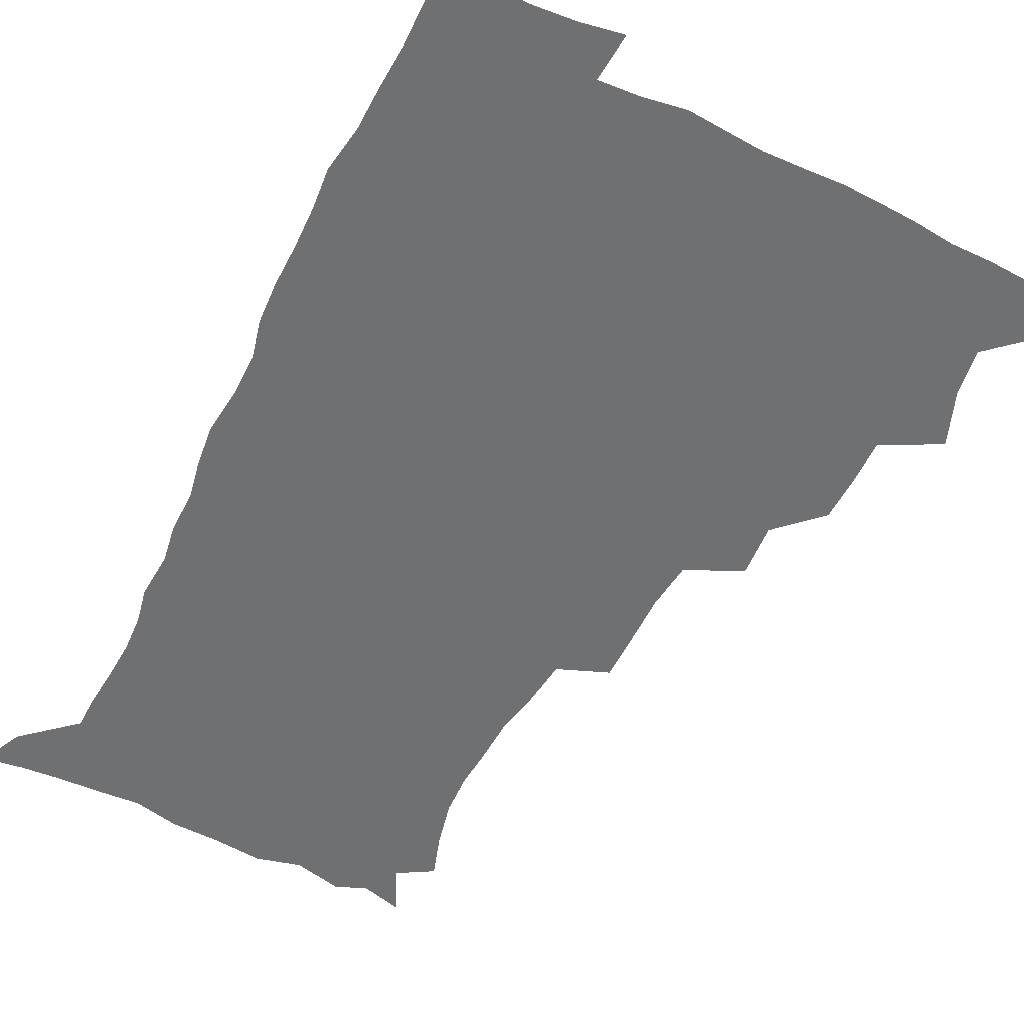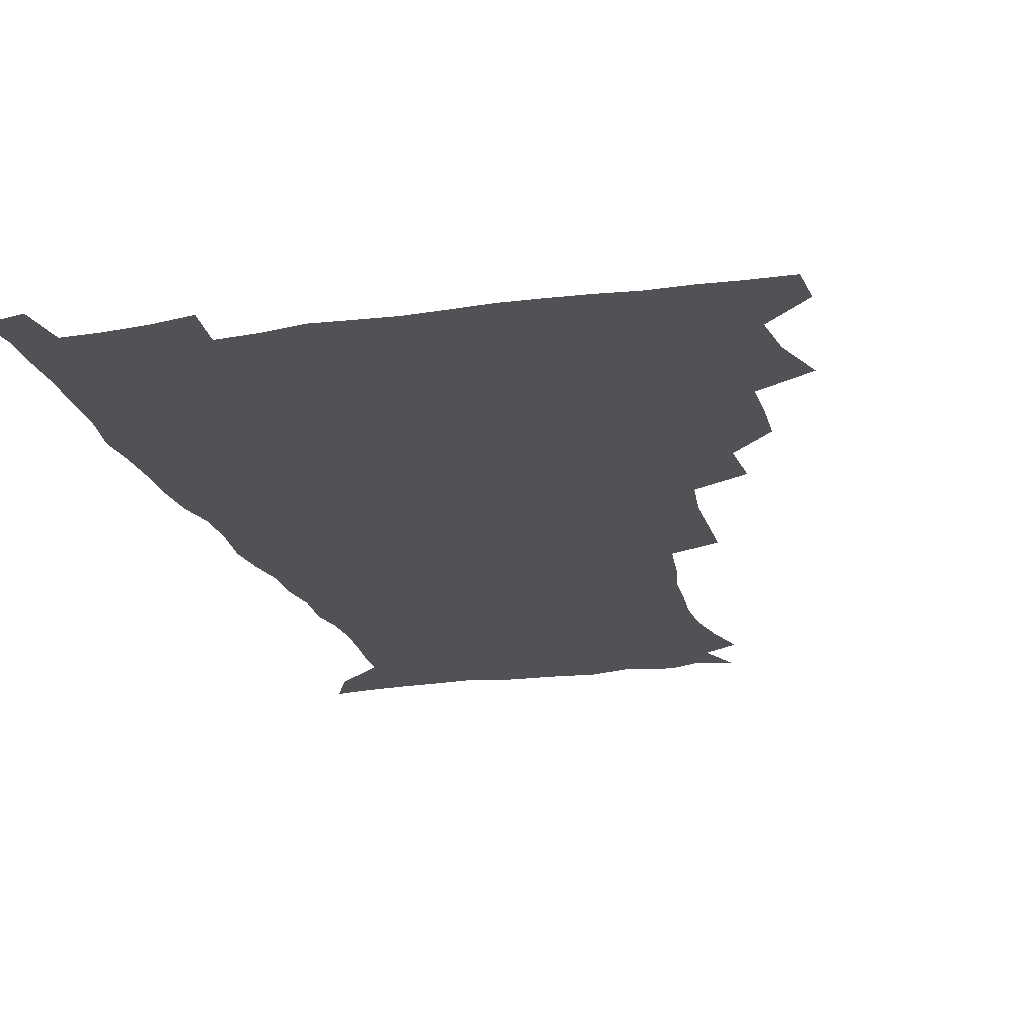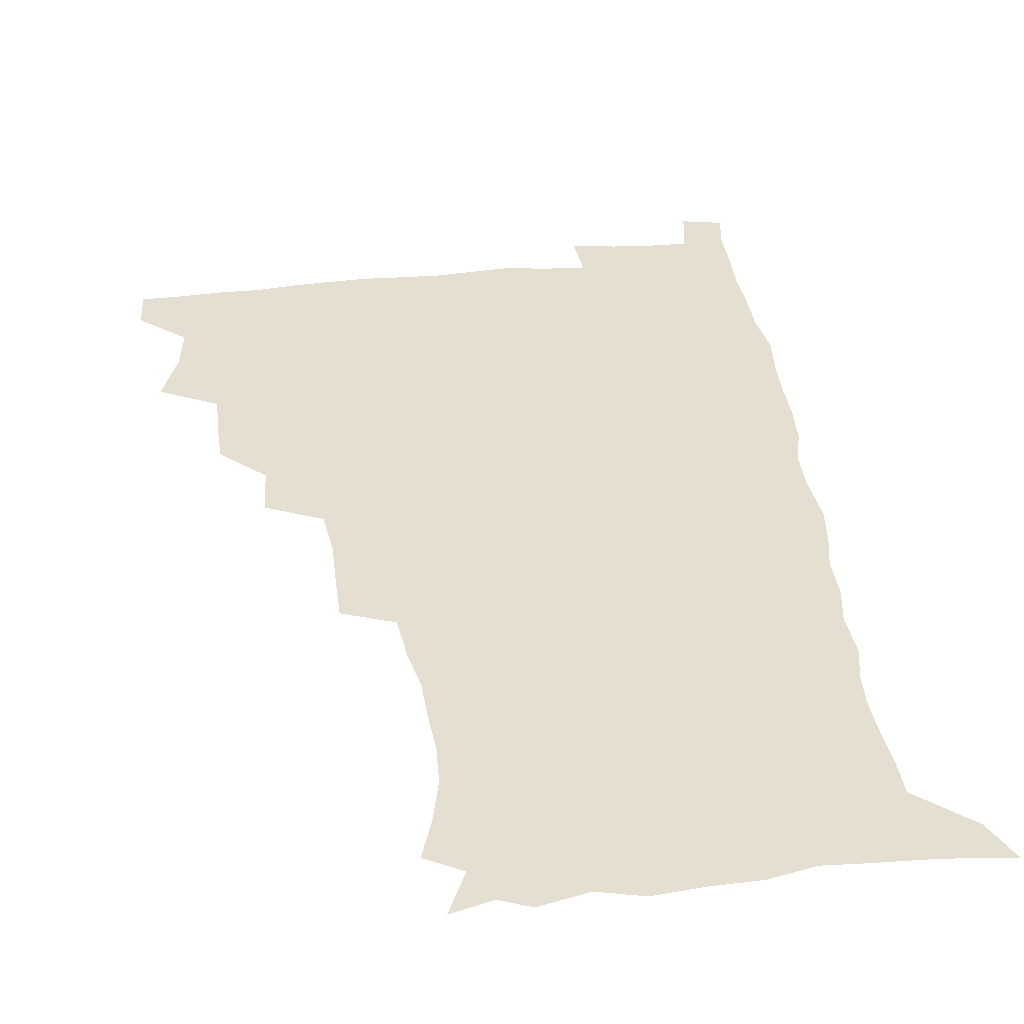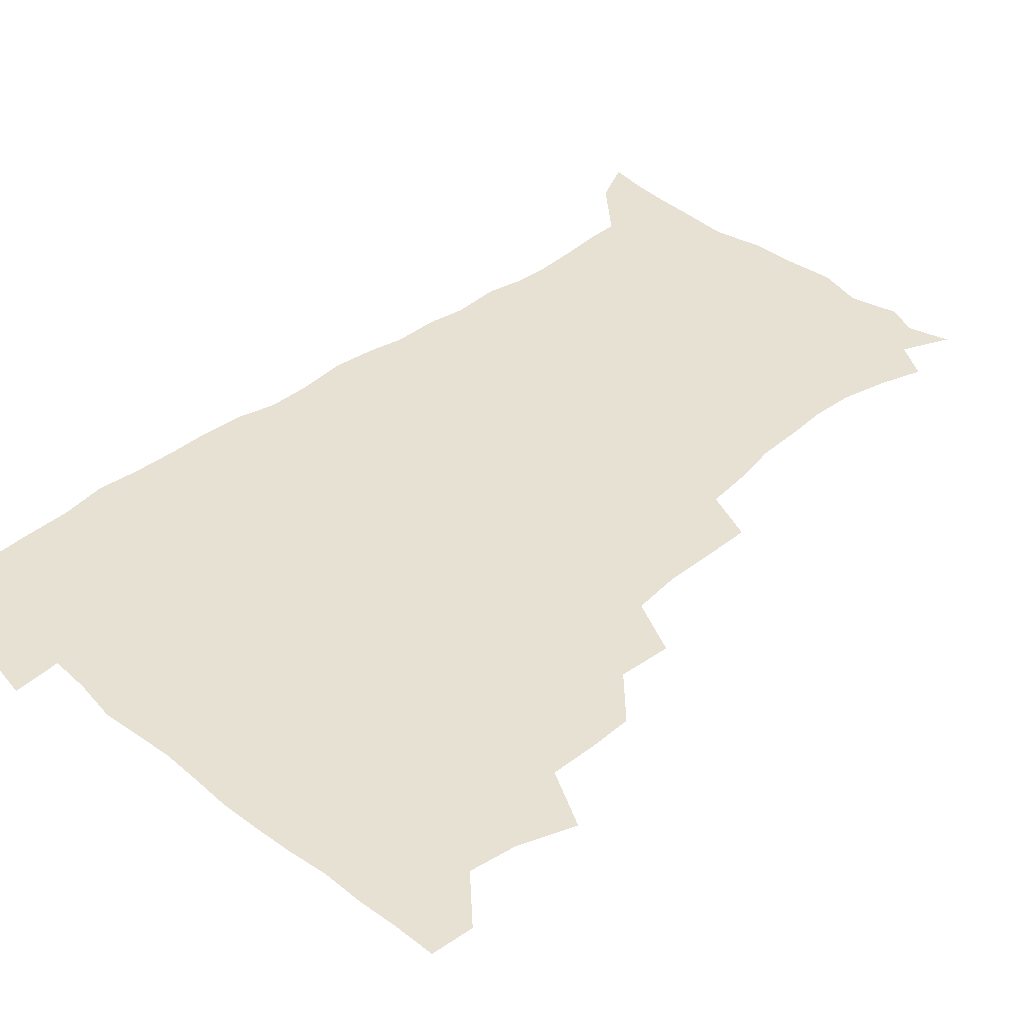
<metadata>
{"format":"obj","ext":"obj","renderer":"f3d","projection":"perspective","resolution":1024,"background":"white","views":[{"elev":-54.8,"azim":153.7,"up":"+Z"},{"elev":-21.2,"azim":-165.0,"up":"+Z"},{"elev":36.6,"azim":-7.3,"up":"+Z"},{"elev":39.4,"azim":-134.8,"up":"+Z"}]}
</metadata>
<code>
v 480.1 508.4 0
v 481.2 523.9 0
v 487 456.3 0
v 494.4 476.1 0
v 496.9 493.3 0
v 497.6 508.9 0
v 496.9 524.2 0
v 508.2 411.9 0
v 507.7 428.3 0
v 508.1 445.1 0
v 511.8 463.4 0
v 512.7 478.9 0
v 514.4 494.6 0
v 513.6 509.3 0
v 512 525.2 0
v 522.6 377.2 0
v 524 396.7 0
v 525.9 415.6 0
v 527.1 433.1 0
v 526.2 448.3 0
v 527.6 464.2 0
v 528.5 479.7 0
v 529.7 495 0
v 528.5 509.9 0
v 527.3 525.2 0
v 544.8 313.6 0
v 544.7 331.4 0
v 544.9 350.1 0
v 543 367.4 0
v 541.9 384.9 0
v 544.5 404.7 0
v 542.1 418.7 0
v 545.8 437.7 0
v 545.5 452 0
v 544.5 466.2 0
v 545 480.9 0
v 544.9 495.2 0
v 543.7 509.8 0
v 541.8 526.8 0
v 560.4 193.6 0
v 565.5 209.5 0
v 569.4 226.2 0
v 570.2 241.6 0
v 569.1 256 0
v 568.4 273.3 0
v 565.5 287.9 0
v 563.4 306.3 0
v 561.9 323.7 0
v 561.2 340.7 0
v 559.9 356.7 0
v 559.4 373.9 0
v 558.9 390.2 0
v 559.5 407.1 0
v 558.8 422.1 0
v 559.9 437.8 0
v 560.5 453.1 0
v 560.6 467.5 0
v 560.2 481.6 0
v 559.3 495.8 0
v 558.1 510.8 0
v 556.2 527.7 0
v 565.7 169.1 0
v 573.4 186.1 0
v 573.8 197.4 0
v 581.6 219.7 0
v 582.7 235.1 0
v 582.8 250.4 0
v 582 265.7 0
v 580.3 280.1 0
v 579.2 297.7 0
v 578.2 314.9 0
v 577.4 331.3 0
v 575.8 345.8 0
v 575.1 361.8 0
v 574.4 377.4 0
v 574.1 393.3 0
v 574.8 409.7 0
v 575.3 425 0
v 575.1 439.3 0
v 575.3 454 0
v 574.9 468 0
v 574.2 482.1 0
v 573.8 496.1 0
v 573 510.4 0
v 570.6 528.3 0
v 580.7 173.4 0
v 586.1 188.3 0
v 589.9 205.1 0
v 595.5 226.7 0
v 595.6 241.5 0
v 595.6 257 0
v 594.7 271.9 0
v 592.8 285.1 0
v 592.3 302.3 0
v 591.3 317.6 0
v 590.7 333.9 0
v 590.2 349.9 0
v 589.3 364.6 0
v 589.4 381.2 0
v 589.3 396.5 0
v 589.3 411 0
v 590.2 426.8 0
v 589.2 439.8 0
v 589.7 454.6 0
v 590 468.5 0
v 588.6 482.6 0
v 588.1 496.5 0
v 587.3 510.9 0
v 585.5 527.6 0
v 591.8 168.8 0
v 603.5 196.3 0
v 606.9 214.9 0
v 607.8 229.6 0
v 606.9 241.5 0
v 607.6 260.1 0
v 606.9 274.8 0
v 606.3 290.9 0
v 605.4 305.8 0
v 604.8 320.5 0
v 604.2 336.2 0
v 603.9 352 0
v 603.1 365.6 0
v 603 380.9 0
v 602.8 395.7 0
v 603.4 412.2 0
v 603.4 426.7 0
v 603.1 440.1 0
v 603.6 454.9 0
v 603.8 468.8 0
v 603.2 482.7 0
v 602.1 497.3 0
v 601.7 511.5 0
v 600.3 527.1 0
v 609.4 173.1 0
v 617.3 198.1 0
v 619.4 215.6 0
v 620.3 232.1 0
v 620.4 247.2 0
v 619.9 261.5 0
v 619.4 276.5 0
v 618.8 291.7 0
v 618.1 306 0
v 618.3 324.6 0
v 617.8 338.3 0
v 617.4 353.5 0
v 616.7 366.5 0
v 617.1 382.8 0
v 617.1 398 0
v 617.2 412.8 0
v 617.1 426.6 0
v 617.2 440.9 0
v 617.9 455.8 0
v 617.6 469.1 0
v 617.8 482.9 0
v 617.8 496.6 0
v 616.8 511 0
v 614.5 528.2 0
v 625.7 169 0
v 630.8 196.6 0
v 632.3 216.3 0
v 632.8 233.7 0
v 632.7 248.1 0
v 632.5 263.6 0
v 632.1 278.7 0
v 631.7 293.9 0
v 631.5 308.8 0
v 631.3 323.1 0
v 630.9 338.5 0
v 630.7 353.8 0
v 630.8 369.6 0
v 630.6 383.1 0
v 630.7 398.3 0
v 630.8 413.5 0
v 630.9 426.8 0
v 630.9 441 0
v 631.4 455.3 0
v 631.6 469 0
v 631.8 482.8 0
v 632.1 496.6 0
v 631.1 511.4 0
v 628.8 529.3 0
v 643.9 170.8 0
v 645.1 195.7 0
v 645.3 216.5 0
v 645.2 233.6 0
v 645.2 247.6 0
v 645.1 263.8 0
v 644.9 277.4 0
v 644.4 293.1 0
v 644.1 311.1 0
v 644.4 323.3 0
v 644.3 337.1 0
v 644 353.3 0
v 644 368.6 0
v 644 384.1 0
v 644.3 398.3 0
v 644.6 412.3 0
v 644.5 427.3 0
v 644.5 441.9 0
v 645.4 455 0
v 645.6 468.7 0
v 645.8 482.9 0
v 646 496.8 0
v 645.8 511.1 0
v 644.9 526.8 0
v 661.8 171.3 0
v 659.7 195.5 0
v 658.6 214.5 0
v 657.8 232.2 0
v 658.3 244.8 0
v 657.4 263.1 0
v 657.4 278.2 0
v 657.2 293.5 0
v 657 308.9 0
v 657.1 323.4 0
v 657.2 337.3 0
v 657.1 354 0
v 657.3 368.2 0
v 658.3 381.4 0
v 657.7 397.4 0
v 658.3 411.4 0
v 658.6 426.1 0
v 659.5 439.7 0
v 659.2 454.9 0
v 659.5 468.8 0
v 659.9 482.6 0
v 660 496.8 0
v 660.2 510.9 0
v 660 525.8 0
v 658.7 543.6 0
v 678.5 175.2 0
v 674.2 194.7 0
v 671.7 213.8 0
v 670.7 230.2 0
v 670.7 244.8 0
v 670.3 260.3 0
v 669.8 277 0
v 670.2 291.2 0
v 669.5 308.2 0
v 670 322.2 0
v 670 337.5 0
v 671 351.1 0
v 670.8 366.4 0
v 671.6 380.5 0
v 672.9 393.9 0
v 672.4 409.6 0
v 672.6 424.7 0
v 673.3 438.8 0
v 672.6 454.9 0
v 673.5 468.4 0
v 673.9 482.5 0
v 674.3 496.6 0
v 674.6 510.8 0
v 674.7 525.6 0
v 674.7 540.8 0
v 695 174.2 0
v 688.9 192.9 0
v 685.4 210.9 0
v 683.7 227.4 0
v 683.6 241.7 0
v 683.1 257.7 0
v 683.3 272.6 0
v 683.5 287.8 0
v 683.6 303.2 0
v 682.9 319.9 0
v 684.1 333.6 0
v 685 347.7 0
v 685.4 362.6 0
v 685.3 378 0
v 687 391.5 0
v 685 410.1 0
v 687.6 422.5 0
v 687.8 437.3 0
v 687.9 452.3 0
v 688.2 467 0
v 688.5 481.5 0
v 688.7 496.2 0
v 688.9 510.6 0
v 689.5 525.1 0
v 690 539.5 0
v 710.2 173.6 0
v 703.6 190.4 0
v 699 207.8 0
v 697.9 222 0
v 697.1 236.8 0
v 696.5 252.4 0
v 696 268.6 0
v 697.1 282.7 0
v 697.4 298 0
v 697.3 314.1 0
v 698.5 328.4 0
v 700.5 342.1 0
v 699 359.6 0
v 699.5 374.4 0
v 702.3 387.5 0
v 701.3 404.8 0
v 701.7 419.9 0
v 703.5 434 0
v 702.3 450.5 0
v 702.9 465.2 0
v 703.3 480.1 0
v 704.2 494.8 0
v 703.7 510.1 0
v 704.6 524.7 0
v 704.6 539.3 0
v 707.4 557.6 0
v 724.7 172.6 0
v 716.1 190.2 0
v 712.7 203.2 0
v 712.6 215.1 0
v 711.4 229.6 0
v 710.5 244.9 0
v 711.3 259.2 0
v 714 271.9 0
v 712.9 289.1 0
v 715.2 303 0
v 715.1 319.4 0
v 717.8 333.1 0
v 719.5 348.1 0
v 717.8 365.8 0
v 717.8 382.2 0
v 721.2 396.2 0
v 722.1 411.7 0
v 721.9 427.8 0
v 722.4 443.7 0
v 723.8 458.8 0
v 721.2 476.4 0
v 721 492.5 0
v 720.1 508.8 0
v 720.5 524.2 0
v 720.2 539.4 0
v 722.3 554.3 0
v 739.5 170.4 0
v 732 186.3 0
f 5 6 1
f 1 6 2
f 6 7 2
f 10 11 3
f 3 11 4
f 11 12 4
f 4 12 5
f 12 13 5
f 5 13 6
f 13 14 6
f 6 14 7
f 14 15 7
f 17 18 8
f 8 18 9
f 18 19 9
f 9 19 10
f 19 20 10
f 10 20 11
f 20 21 11
f 11 21 12
f 21 22 12
f 12 22 13
f 22 23 13
f 13 23 14
f 23 24 14
f 14 24 15
f 24 25 15
f 29 30 16
f 16 30 17
f 30 31 17
f 17 31 18
f 31 32 18
f 18 32 19
f 32 33 19
f 19 33 20
f 33 34 20
f 20 34 21
f 34 35 21
f 21 35 22
f 35 36 22
f 22 36 23
f 36 37 23
f 23 37 24
f 37 38 24
f 24 38 25
f 38 39 25
f 47 48 26
f 26 48 27
f 48 49 27
f 27 49 28
f 49 50 28
f 28 50 29
f 50 51 29
f 29 51 30
f 51 52 30
f 30 52 31
f 52 53 31
f 31 53 32
f 53 54 32
f 32 54 33
f 54 55 33
f 33 55 34
f 55 56 34
f 34 56 35
f 56 57 35
f 35 57 36
f 57 58 36
f 36 58 37
f 58 59 37
f 37 59 38
f 59 60 38
f 38 60 39
f 60 61 39
f 63 64 40
f 40 64 41
f 64 65 41
f 41 65 42
f 65 66 42
f 42 66 43
f 66 67 43
f 43 67 44
f 67 68 44
f 44 68 45
f 68 69 45
f 45 69 46
f 69 70 46
f 46 70 47
f 70 71 47
f 47 71 48
f 71 72 48
f 48 72 49
f 72 73 49
f 49 73 50
f 73 74 50
f 50 74 51
f 74 75 51
f 51 75 52
f 75 76 52
f 52 76 53
f 76 77 53
f 53 77 54
f 77 78 54
f 54 78 55
f 78 79 55
f 55 79 56
f 79 80 56
f 56 80 57
f 80 81 57
f 57 81 58
f 81 82 58
f 58 82 59
f 82 83 59
f 59 83 60
f 83 84 60
f 60 84 61
f 84 85 61
f 62 86 63
f 86 87 63
f 63 87 64
f 87 88 64
f 64 88 65
f 88 89 65
f 65 89 66
f 89 90 66
f 66 90 67
f 90 91 67
f 67 91 68
f 91 92 68
f 68 92 69
f 92 93 69
f 69 93 70
f 93 94 70
f 70 94 71
f 94 95 71
f 71 95 72
f 95 96 72
f 72 96 73
f 96 97 73
f 73 97 74
f 97 98 74
f 74 98 75
f 98 99 75
f 75 99 76
f 99 100 76
f 76 100 77
f 100 101 77
f 77 101 78
f 101 102 78
f 78 102 79
f 102 103 79
f 79 103 80
f 103 104 80
f 80 104 81
f 104 105 81
f 81 105 82
f 105 106 82
f 82 106 83
f 106 107 83
f 83 107 84
f 107 108 84
f 84 108 85
f 108 109 85
f 86 110 87
f 110 111 87
f 87 111 88
f 111 112 88
f 88 112 89
f 112 113 89
f 89 113 90
f 113 114 90
f 90 114 91
f 114 115 91
f 91 115 92
f 115 116 92
f 92 116 93
f 116 117 93
f 93 117 94
f 117 118 94
f 94 118 95
f 118 119 95
f 95 119 96
f 119 120 96
f 96 120 97
f 120 121 97
f 97 121 98
f 121 122 98
f 98 122 99
f 122 123 99
f 99 123 100
f 123 124 100
f 100 124 101
f 124 125 101
f 101 125 102
f 125 126 102
f 102 126 103
f 126 127 103
f 103 127 104
f 127 128 104
f 104 128 105
f 128 129 105
f 105 129 106
f 129 130 106
f 106 130 107
f 130 131 107
f 107 131 108
f 131 132 108
f 108 132 109
f 132 133 109
f 110 134 111
f 134 135 111
f 111 135 112
f 135 136 112
f 112 136 113
f 136 137 113
f 113 137 114
f 137 138 114
f 114 138 115
f 138 139 115
f 115 139 116
f 139 140 116
f 116 140 117
f 140 141 117
f 117 141 118
f 141 142 118
f 118 142 119
f 142 143 119
f 119 143 120
f 143 144 120
f 120 144 121
f 144 145 121
f 121 145 122
f 145 146 122
f 122 146 123
f 146 147 123
f 123 147 124
f 147 148 124
f 124 148 125
f 148 149 125
f 125 149 126
f 149 150 126
f 126 150 127
f 150 151 127
f 127 151 128
f 151 152 128
f 128 152 129
f 152 153 129
f 129 153 130
f 153 154 130
f 130 154 131
f 154 155 131
f 131 155 132
f 155 156 132
f 132 156 133
f 156 157 133
f 134 158 135
f 158 159 135
f 135 159 136
f 159 160 136
f 136 160 137
f 160 161 137
f 137 161 138
f 161 162 138
f 138 162 139
f 162 163 139
f 139 163 140
f 163 164 140
f 140 164 141
f 164 165 141
f 141 165 142
f 165 166 142
f 142 166 143
f 166 167 143
f 143 167 144
f 167 168 144
f 144 168 145
f 168 169 145
f 145 169 146
f 169 170 146
f 146 170 147
f 170 171 147
f 147 171 148
f 171 172 148
f 148 172 149
f 172 173 149
f 149 173 150
f 173 174 150
f 150 174 151
f 174 175 151
f 151 175 152
f 175 176 152
f 152 176 153
f 176 177 153
f 153 177 154
f 177 178 154
f 154 178 155
f 178 179 155
f 155 179 156
f 179 180 156
f 156 180 157
f 180 181 157
f 158 182 159
f 182 183 159
f 159 183 160
f 183 184 160
f 160 184 161
f 184 185 161
f 161 185 162
f 185 186 162
f 162 186 163
f 186 187 163
f 163 187 164
f 187 188 164
f 164 188 165
f 188 189 165
f 165 189 166
f 189 190 166
f 166 190 167
f 190 191 167
f 167 191 168
f 191 192 168
f 168 192 169
f 192 193 169
f 169 193 170
f 193 194 170
f 170 194 171
f 194 195 171
f 171 195 172
f 195 196 172
f 172 196 173
f 196 197 173
f 173 197 174
f 197 198 174
f 174 198 175
f 198 199 175
f 175 199 176
f 199 200 176
f 176 200 177
f 200 201 177
f 177 201 178
f 201 202 178
f 178 202 179
f 202 203 179
f 179 203 180
f 203 204 180
f 180 204 181
f 204 205 181
f 182 206 183
f 206 207 183
f 183 207 184
f 207 208 184
f 184 208 185
f 208 209 185
f 185 209 186
f 209 210 186
f 186 210 187
f 210 211 187
f 187 211 188
f 211 212 188
f 188 212 189
f 212 213 189
f 189 213 190
f 213 214 190
f 190 214 191
f 214 215 191
f 191 215 192
f 215 216 192
f 192 216 193
f 216 217 193
f 193 217 194
f 217 218 194
f 194 218 195
f 218 219 195
f 195 219 196
f 219 220 196
f 196 220 197
f 220 221 197
f 197 221 198
f 221 222 198
f 198 222 199
f 222 223 199
f 199 223 200
f 223 224 200
f 200 224 201
f 224 225 201
f 201 225 202
f 225 226 202
f 202 226 203
f 226 227 203
f 203 227 204
f 227 228 204
f 204 228 205
f 228 229 205
f 206 231 207
f 231 232 207
f 207 232 208
f 232 233 208
f 208 233 209
f 233 234 209
f 209 234 210
f 234 235 210
f 210 235 211
f 235 236 211
f 211 236 212
f 236 237 212
f 212 237 213
f 237 238 213
f 213 238 214
f 238 239 214
f 214 239 215
f 239 240 215
f 215 240 216
f 240 241 216
f 216 241 217
f 241 242 217
f 217 242 218
f 242 243 218
f 218 243 219
f 243 244 219
f 219 244 220
f 244 245 220
f 220 245 221
f 245 246 221
f 221 246 222
f 246 247 222
f 222 247 223
f 247 248 223
f 223 248 224
f 248 249 224
f 224 249 225
f 249 250 225
f 225 250 226
f 250 251 226
f 226 251 227
f 251 252 227
f 227 252 228
f 252 253 228
f 228 253 229
f 253 254 229
f 229 254 230
f 254 255 230
f 231 256 232
f 256 257 232
f 232 257 233
f 257 258 233
f 233 258 234
f 258 259 234
f 234 259 235
f 259 260 235
f 235 260 236
f 260 261 236
f 236 261 237
f 261 262 237
f 237 262 238
f 262 263 238
f 238 263 239
f 263 264 239
f 239 264 240
f 264 265 240
f 240 265 241
f 265 266 241
f 241 266 242
f 266 267 242
f 242 267 243
f 267 268 243
f 243 268 244
f 268 269 244
f 244 269 245
f 269 270 245
f 245 270 246
f 270 271 246
f 246 271 247
f 271 272 247
f 247 272 248
f 272 273 248
f 248 273 249
f 273 274 249
f 249 274 250
f 274 275 250
f 250 275 251
f 275 276 251
f 251 276 252
f 276 277 252
f 252 277 253
f 277 278 253
f 253 278 254
f 278 279 254
f 254 279 255
f 279 280 255
f 256 281 257
f 281 282 257
f 257 282 258
f 282 283 258
f 258 283 259
f 283 284 259
f 259 284 260
f 284 285 260
f 260 285 261
f 285 286 261
f 261 286 262
f 286 287 262
f 262 287 263
f 287 288 263
f 263 288 264
f 288 289 264
f 264 289 265
f 289 290 265
f 265 290 266
f 290 291 266
f 266 291 267
f 291 292 267
f 267 292 268
f 292 293 268
f 268 293 269
f 293 294 269
f 269 294 270
f 294 295 270
f 270 295 271
f 295 296 271
f 271 296 272
f 296 297 272
f 272 297 273
f 297 298 273
f 273 298 274
f 298 299 274
f 274 299 275
f 299 300 275
f 275 300 276
f 300 301 276
f 276 301 277
f 301 302 277
f 277 302 278
f 302 303 278
f 278 303 279
f 303 304 279
f 279 304 280
f 304 305 280
f 281 307 282
f 307 308 282
f 282 308 283
f 308 309 283
f 283 309 284
f 309 310 284
f 284 310 285
f 310 311 285
f 285 311 286
f 311 312 286
f 286 312 287
f 312 313 287
f 287 313 288
f 313 314 288
f 288 314 289
f 314 315 289
f 289 315 290
f 315 316 290
f 290 316 291
f 316 317 291
f 291 317 292
f 317 318 292
f 292 318 293
f 318 319 293
f 293 319 294
f 319 320 294
f 294 320 295
f 320 321 295
f 295 321 296
f 321 322 296
f 296 322 297
f 322 323 297
f 297 323 298
f 323 324 298
f 298 324 299
f 324 325 299
f 299 325 300
f 325 326 300
f 300 326 301
f 326 327 301
f 301 327 302
f 327 328 302
f 302 328 303
f 328 329 303
f 303 329 304
f 329 330 304
f 304 330 305
f 330 331 305
f 305 331 306
f 331 332 306
f 307 333 308
f 333 334 308
f 308 334 309

</code>
